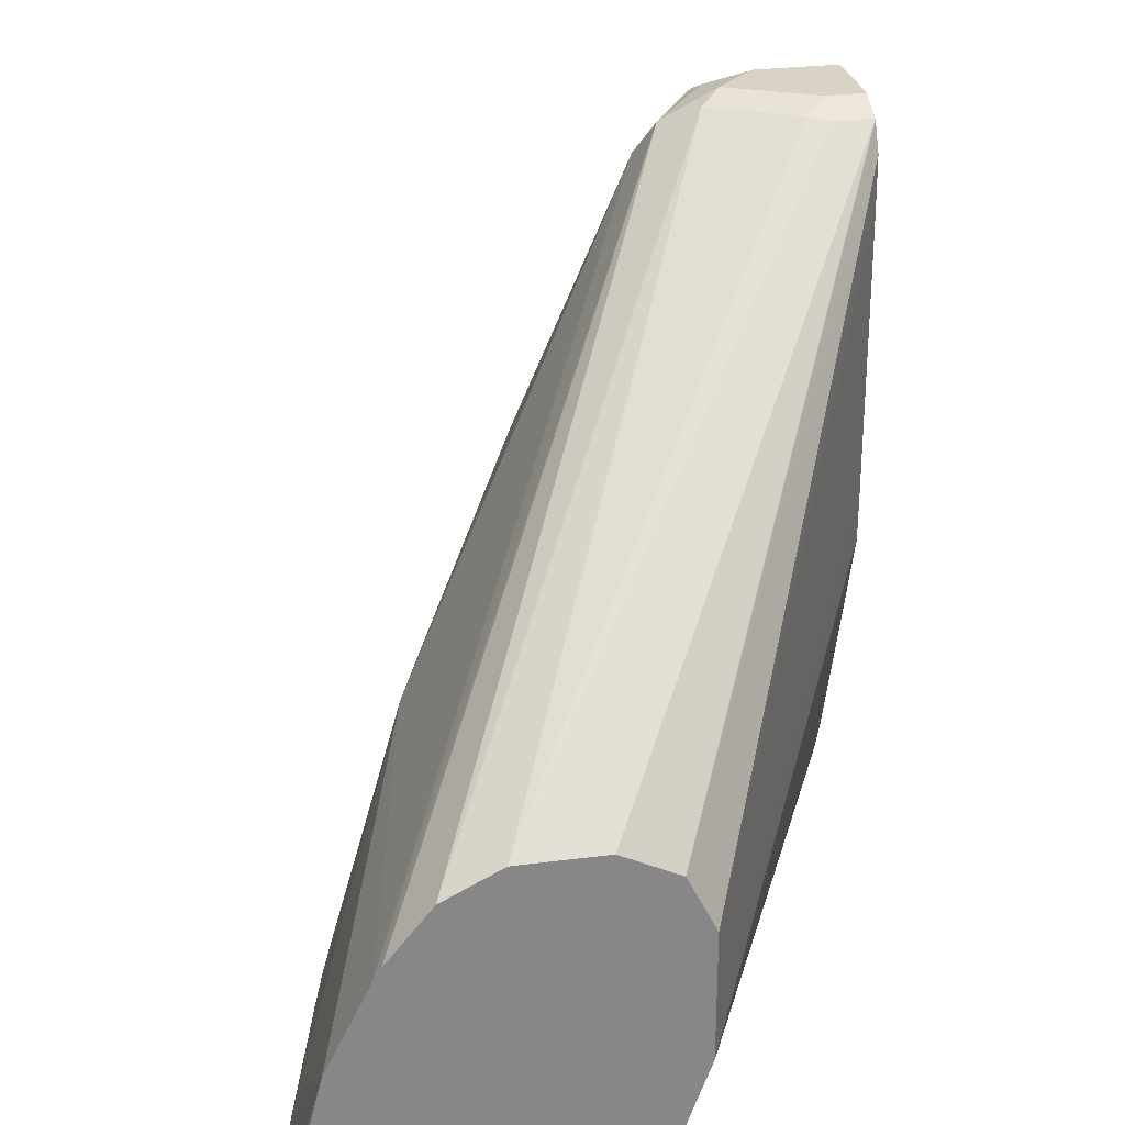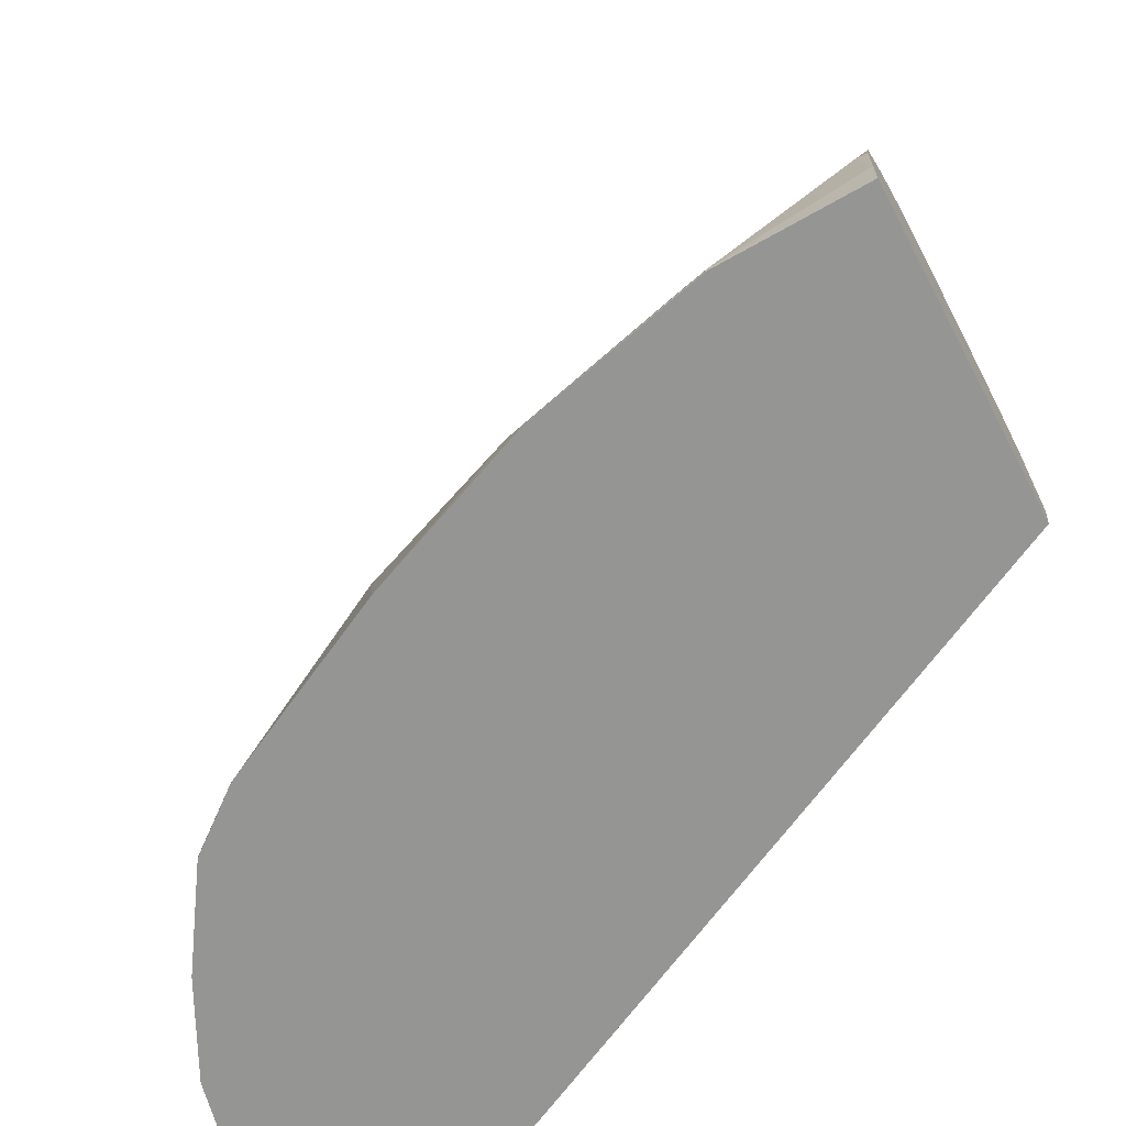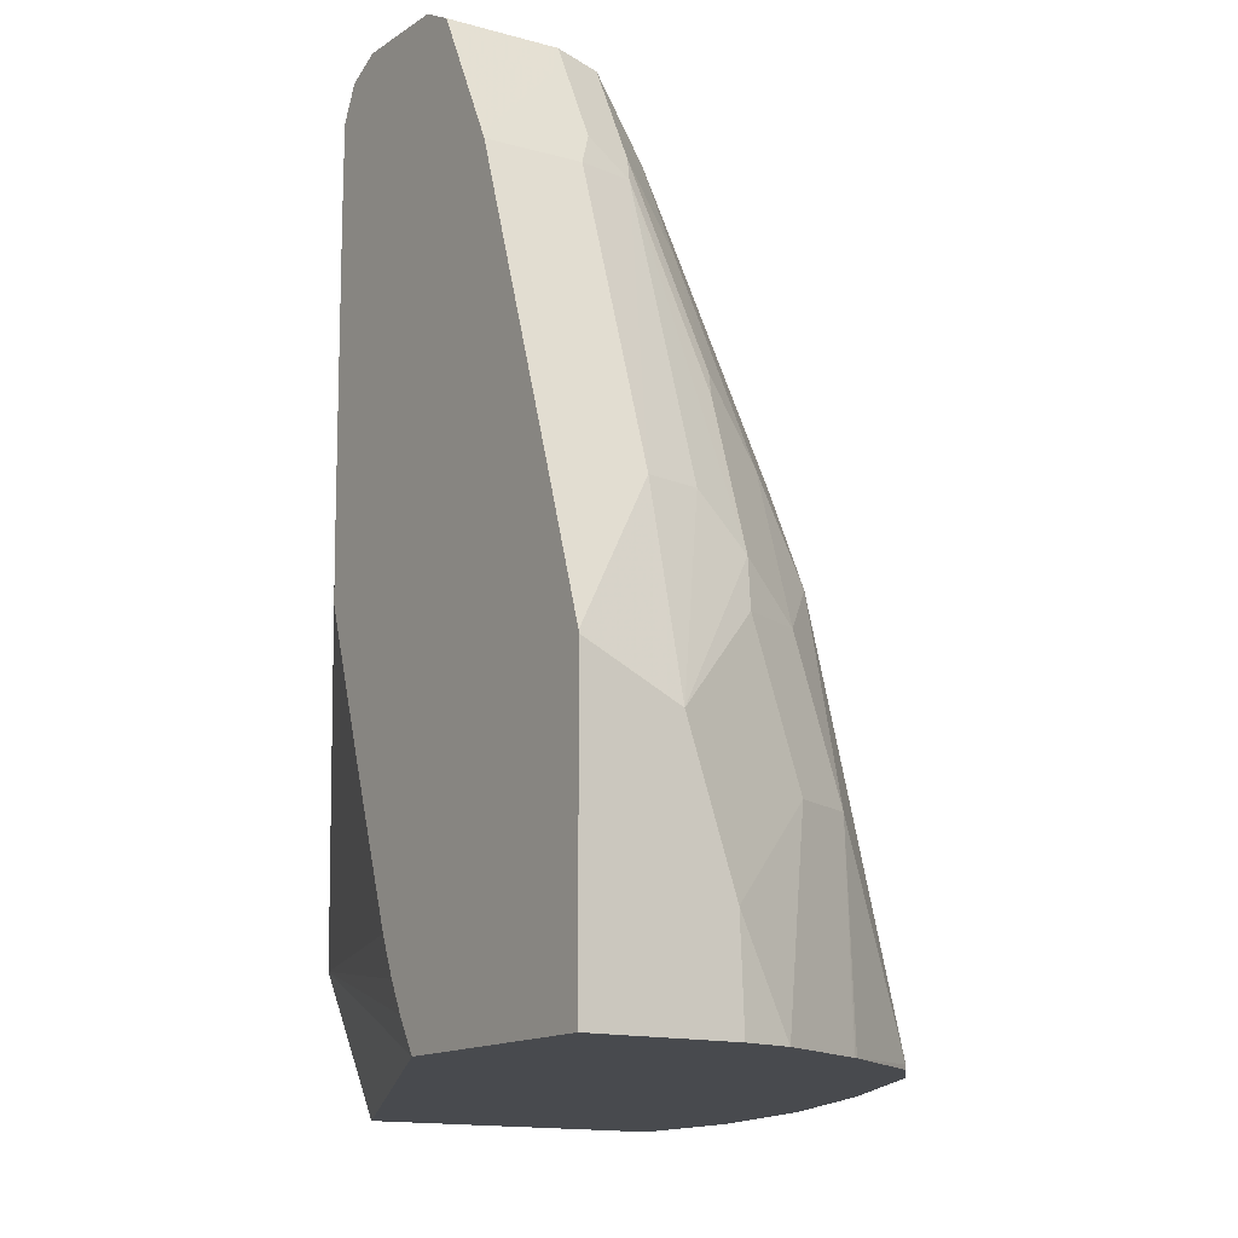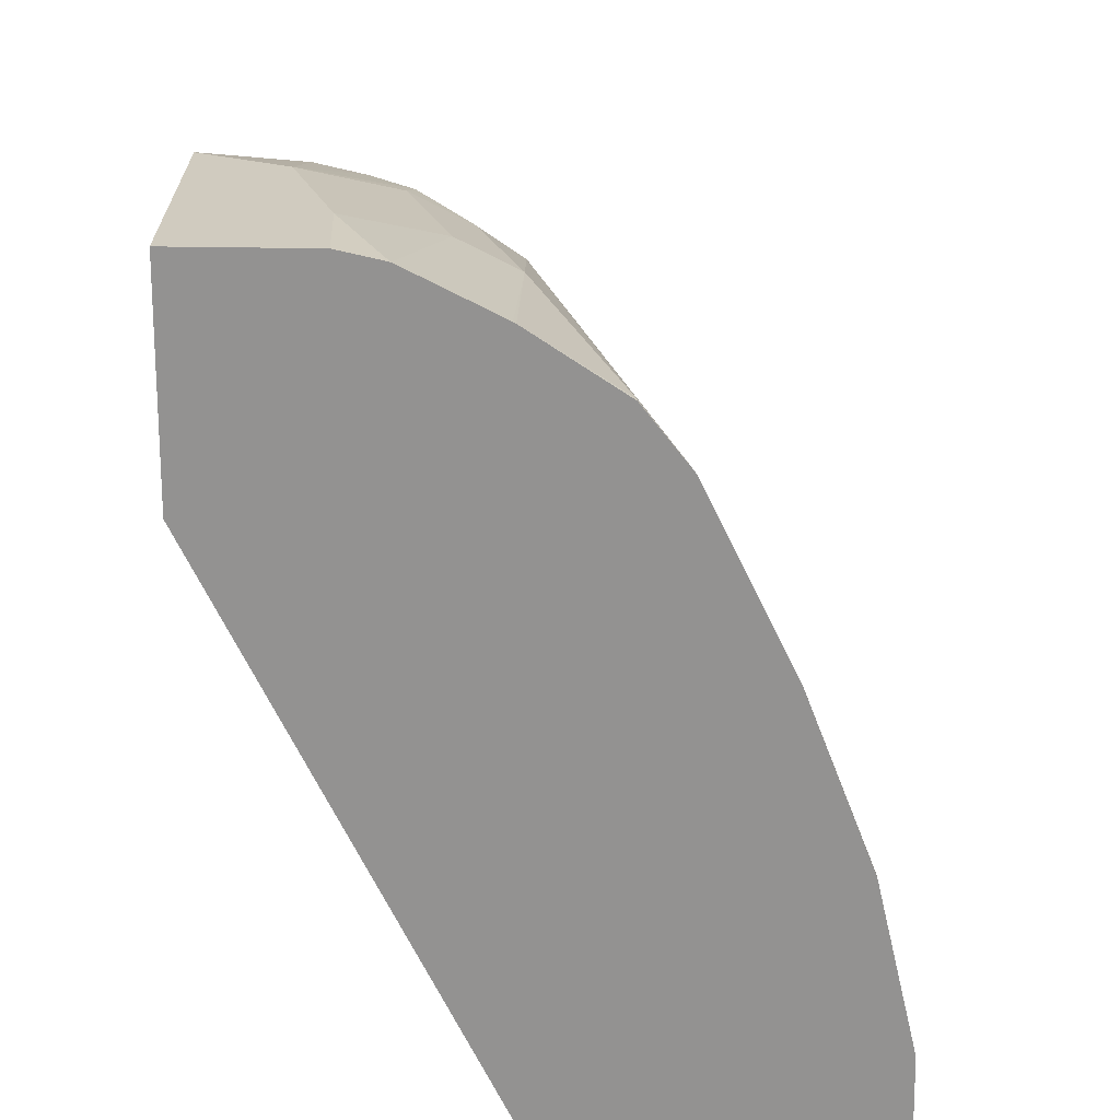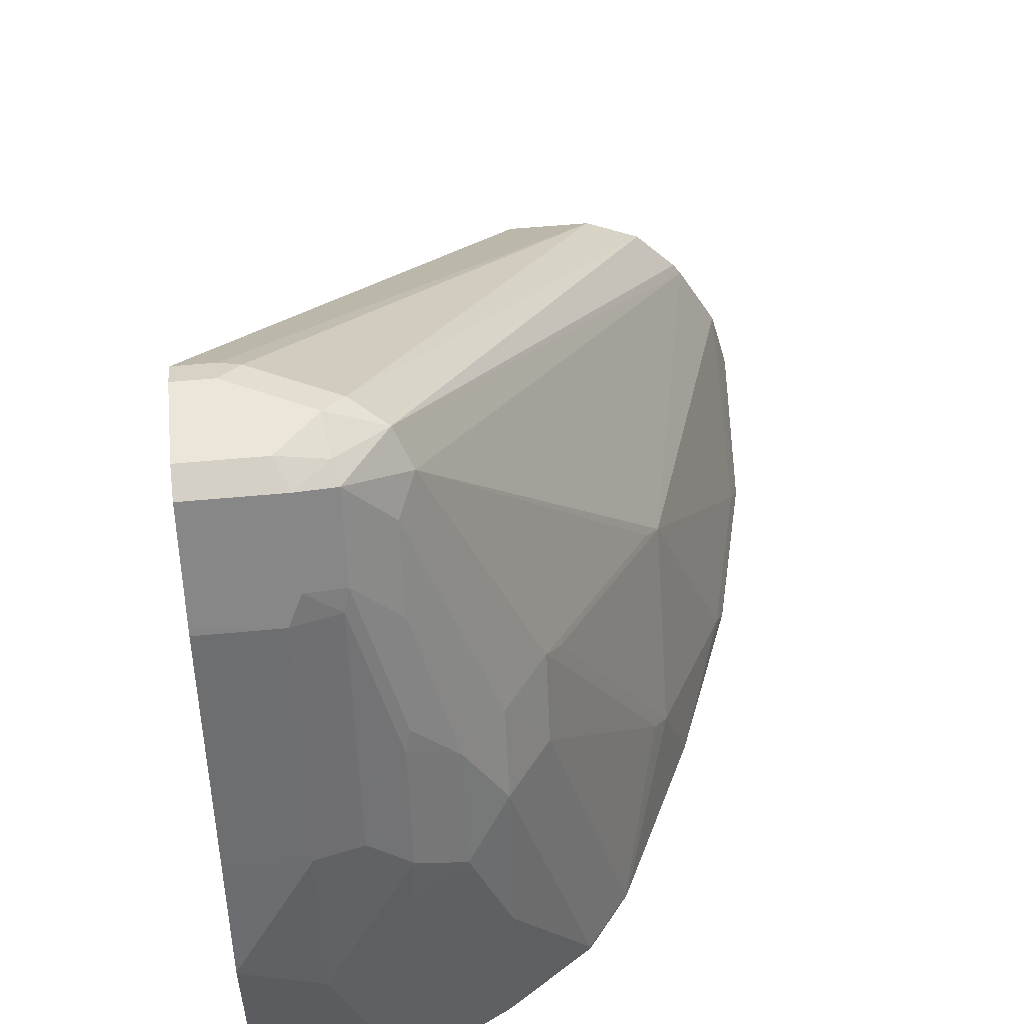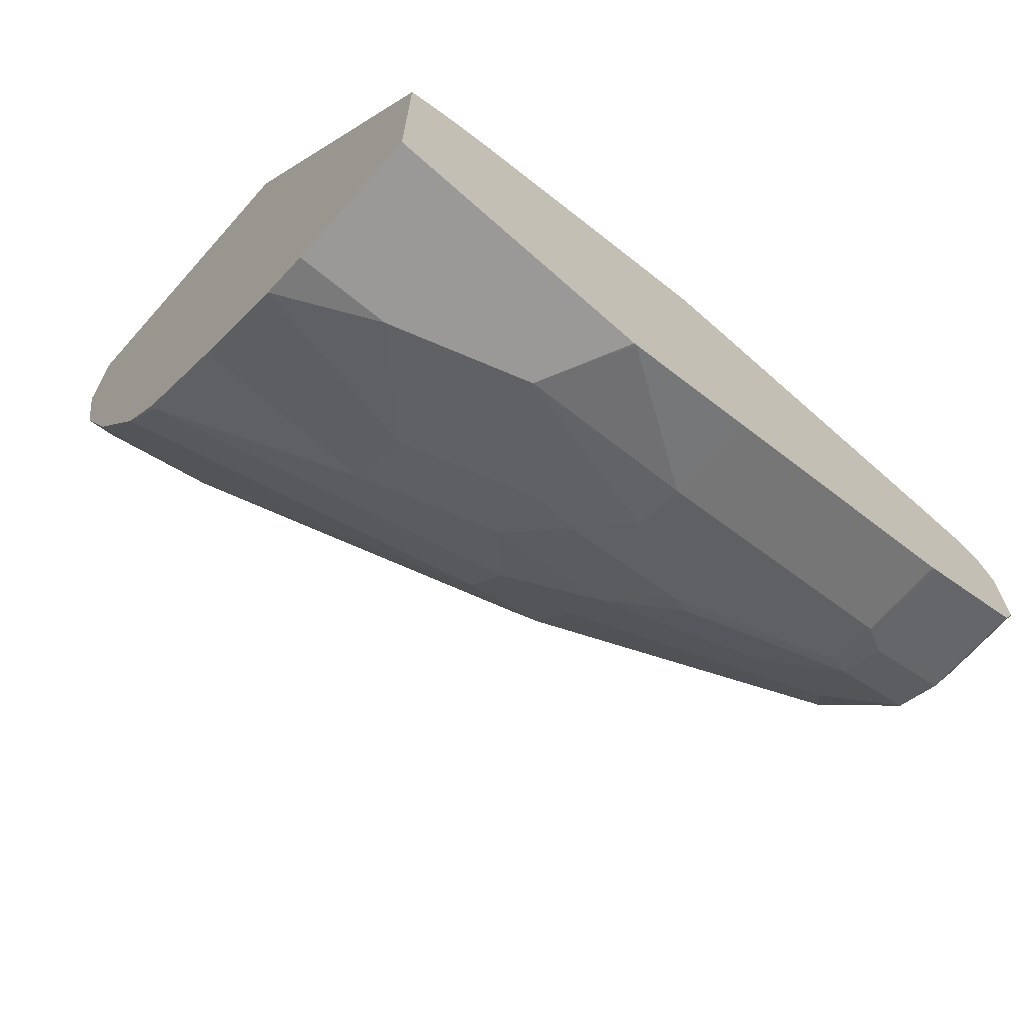
<metadata>
{"format":"obj","ext":"obj","renderer":"f3d","projection":"perspective","resolution":1024,"background":"white","views":[{"elev":27.8,"azim":-11.2,"up":"+Y"},{"elev":-67.4,"azim":-62.2,"up":"+Y"},{"elev":-13.2,"azim":146.8,"up":"+Y"},{"elev":-66.4,"azim":179.3,"up":"+Y"},{"elev":54.6,"azim":174.3,"up":"+Y"},{"elev":-69.0,"azim":48.4,"up":"+Z"}]}
</metadata>
<code>
v 0.07852 0.3388 -0.7772
v 0.03984 0.3388 -0.7772
v 0.07852 0.3388 -0.7373
v 0.07852 0.3321 -0.7905
v 0.01743 0.3338 -0.7772
v 0.01992 0.3388 -0.7573
v 0.03321 0.3321 -0.7905
v 0.05978 0.3388 -0.7373
v 0.07852 0.3321 -0.7241
v 0.07852 0.3189 -0.7972
v -0.006656 0.3255 -0.7573
v 0.01493 0.3288 -0.7872
v 0.009947 0.3338 -0.7473
v 0.03984 0.3189 -0.7972
v 0.03321 0.2923 -0.8104
v 0.01493 0.289 -0.8071
v 0.04981 0.3338 -0.7274
v 0.05978 0.3321 -0.7241
v -0.0797 0.1395 -0.4933
v -0.06641 0.1329 -0.4933
v -0.05315 0.1262 -0.4933
v 0.07852 0.3313 -0.7237
v 0.07852 0.2814 -0.8159
v -2.591e-05 0.3189 -0.7772
v -0.01496 0.3089 -0.7673
v -0.1706 0.09471 -0.4933
v -0.1667 0.1013 -0.4933
v -0.1461 0.1262 -0.4933
v -0.006656 0.2989 -0.7839
v -0.1362 0.1312 -0.4933
v -0.1329 0.1329 -0.4933
v -0.1196 0.1395 -0.4933
v 0.0465 0.3056 -0.8038
v 0.03984 0.279 -0.8171
v 0.01743 0.279 -0.8121
v -0.006656 0.259 -0.8038
v -0.004985 0.2093 -0.8271
v -0.04734 0.1146 -0.4933
v 0.07852 0.3189 -0.7174
v 0.07852 0.279 -0.8171
v -0.06723 0.1793 -0.7772
v -0.127 0.1196 -0.6776
v -0.1345 0.1096 -0.6676
v -0.1906 0.05484 -0.4933
v -0.04652 0.1793 -0.8038
v 0.03984 0.1594 -0.8569
v -0.002492 0.1993 -0.832
v 0.01743 0.1594 -0.8519
v -0.002492 0.1395 -0.8519
v -0.02657 0.1793 -0.8237
v -0.04652 0.1395 -0.8237
v -0.03986 0.09965 -0.4933
v 0.07852 0.2977 -0.717
v 0.07852 0.1594 -0.8569
v -0.127 0.03988 -0.7373
v -0.07471 0.1694 -0.7673
v -0.06723 0.1395 -0.7972
v -0.1744 -0.00995 -0.6477
v -0.1943 -0.00995 -0.568
v -0.1345 0.02992 -0.7274
v -0.1993 -0.0199 -0.558
v -0.1993 0.01994 -0.4983
v -0.193 0.04485 -0.4933
v 0.07852 0.09965 -0.8766
v 0.03984 0.07975 -0.8768
v -2.591e-05 0.1196 -0.8569
v -0.02657 0.1196 -0.8436
v -0.08636 -0.0199 -0.8237
v -0.08718 0.05981 -0.7972
v -0.04652 0.05981 -0.8436
v -0.03986 0.03988 -0.4933
v 0.07852 0.2772 -0.7168
v -0.1071 -0.0199 -0.7972
v -0.1793 -0.0199 -0.6378
v -0.1483 -0.0217 -0.7157
v -0.1084 -0.0217 -0.7954
v -0.1993 -0.0217 -0.558
v -0.2014 -0.0217 -0.4933
v -0.2011 -0.004939 -0.4933
v -0.18 -0.0217 -0.636
v -0.1993 0.01994 -0.4933
v 0.07852 0.09849 -0.8768
v 0.01992 0.01994 -0.8768
v -0.01994 0.05981 -0.8569
v -0.08636 -0.0217 -0.8237
v -0.107 -0.0217 -0.7977
v -0.04458 -0.0217 -0.8511
v -0.04214 -0.0217 -0.8524
v -0.04331 -0.0217 -0.8518
v -0.06186 -0.0217 -0.4933
v 0.07852 -0.0217 -0.7777
v 0.07852 -0.007727 -0.7695
v 0.07852 0.004483 -0.7634
v 0.07852 0.01994 -0.757
v 0.07852 0.07975 -0.7368
v 0.07852 0.1395 -0.7172
v 0.07852 0.1594 -0.7168
v -0.1793 -0.0217 -0.6378
v 0.07852 -0.0217 -0.8768
v 0.01814 -0.0217 -0.8768
v -0.002273 -0.0217 -0.8723
f 60 73 76
f 47 67 50
f 48 65 49
f 49 65 66
f 49 66 67
f 50 67 51
f 51 68 73
f 51 73 69
f 51 69 57
f 51 67 70
f 52 97 72
f 52 71 97
f 52 72 53
f 55 60 56
f 55 69 73
f 55 73 60
f 58 74 59
f 58 60 75
f 58 75 74
f 47 49 67
f 59 74 61
f 51 70 68
f 55 57 69
f 43 58 59
f 46 64 65
f 35 48 49
f 60 76 75
f 35 49 47
f 36 37 50
f 36 50 51
f 37 47 50
f 38 52 39
f 39 52 53
f 41 55 56
f 41 56 42
f 41 45 57
f 41 57 55
f 42 56 43
f 43 59 44
f 43 56 60
f 43 60 58
f 44 59 61
f 44 61 62
f 44 62 63
f 45 51 57
f 46 54 64
f 46 65 48
f 61 77 78
f 71 93 94
f 61 79 62
f 71 96 97
f 73 86 76
f 74 98 80
f 74 75 98
f 75 76 86
f 75 86 85
f 75 85 87
f 75 87 89
f 75 89 88
f 75 88 101
f 75 101 100
f 75 100 99
f 75 99 91
f 75 91 90
f 75 90 78
f 75 78 77
f 75 77 80
f 75 80 98
f 83 100 101
f 83 101 84
f 35 46 48
f 71 95 96
f 61 78 79
f 71 94 95
f 71 91 92
f 61 74 80
f 61 80 77
f 62 79 81
f 62 81 63
f 64 82 65
f 65 82 99
f 65 99 100
f 65 100 83
f 65 83 84
f 65 84 66
f 66 84 70
f 66 70 67
f 68 85 86
f 68 86 73
f 68 70 87
f 68 87 85
f 70 84 101
f 70 101 88
f 70 88 89
f 70 89 87
f 71 90 91
f 71 92 93
f 35 47 37
f 36 51 45
f 34 54 46
f 2 7 5
f 3 8 18
f 3 18 9
f 4 10 14
f 4 14 7
f 5 11 6
f 5 7 12
f 5 12 11
f 6 11 13
f 6 13 17
f 6 17 8
f 7 14 15
f 7 15 16
f 7 16 12
f 8 17 18
f 9 18 32
f 9 32 19
f 9 19 20
f 9 20 21
f 9 21 22
f 10 23 14
f 2 5 6
f 1 7 2
f 1 4 7
f 1 23 10
f 34 46 35
f 1 2 6
f 1 6 8
f 1 8 3
f 1 3 9
f 1 9 22
f 1 22 39
f 1 39 53
f 1 53 72
f 1 72 97
f 11 12 24
f 1 97 96
f 1 95 94
f 1 94 93
f 1 93 92
f 1 92 91
f 1 91 99
f 1 99 82
f 1 82 64
f 1 64 54
f 1 54 40
f 1 40 23
f 1 96 95
f 11 24 25
f 1 10 4
f 11 26 27
f 19 81 79
f 19 79 78
f 19 78 90
f 19 90 71
f 19 71 52
f 19 52 38
f 19 38 21
f 19 21 20
f 21 38 39
f 23 40 34
f 23 34 33
f 24 29 25
f 25 29 41
f 25 41 42
f 25 42 43
f 25 43 26
f 26 43 44
f 29 36 45
f 29 45 41
f 11 25 26
f 34 40 54
f 19 63 81
f 19 44 63
f 21 39 22
f 13 31 32
f 19 26 44
f 11 27 28
f 12 16 29
f 12 29 24
f 13 28 30
f 13 30 31
f 13 32 17
f 14 23 33
f 14 33 34
f 15 34 35
f 14 34 15
f 15 35 16
f 16 36 29
f 16 35 37
f 16 37 36
f 17 32 18
f 19 32 31
f 19 31 30
f 19 30 28
f 19 28 27
f 19 27 26
f 11 28 13

</code>
